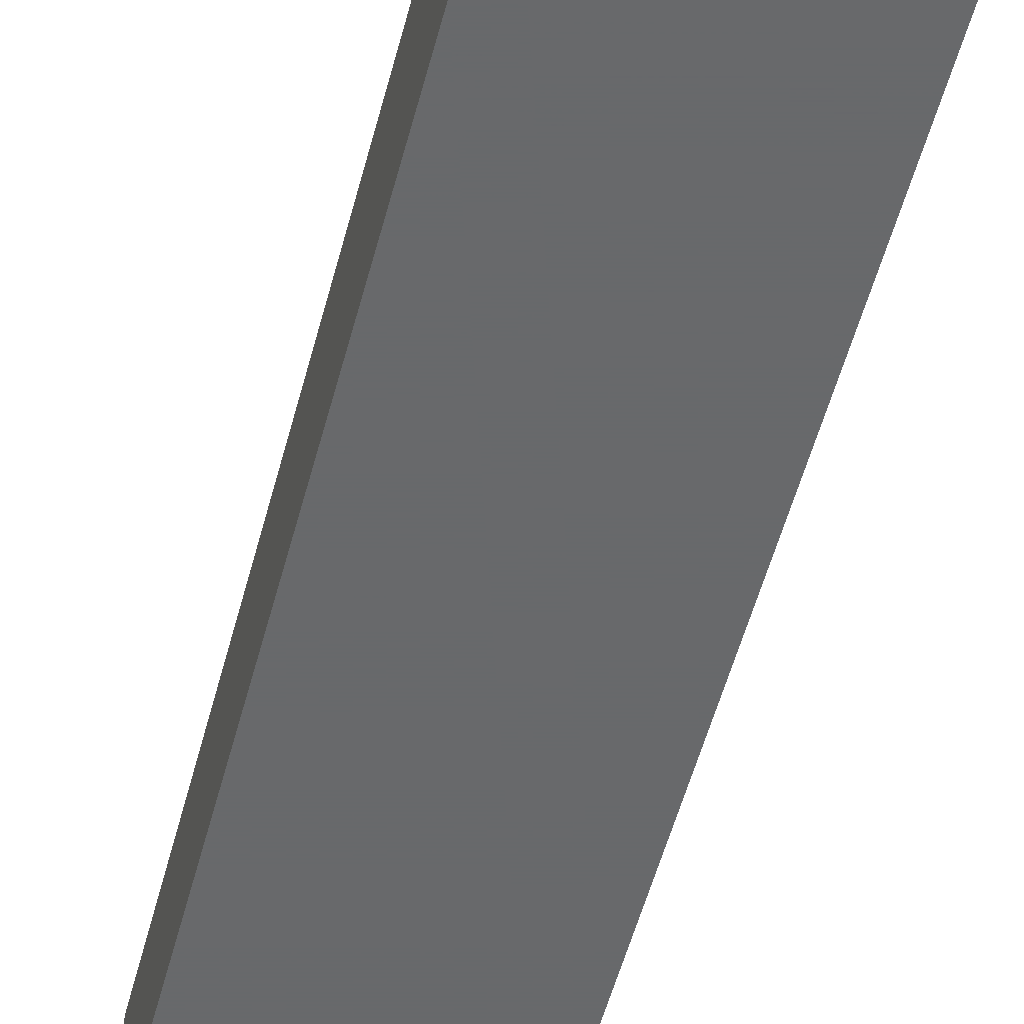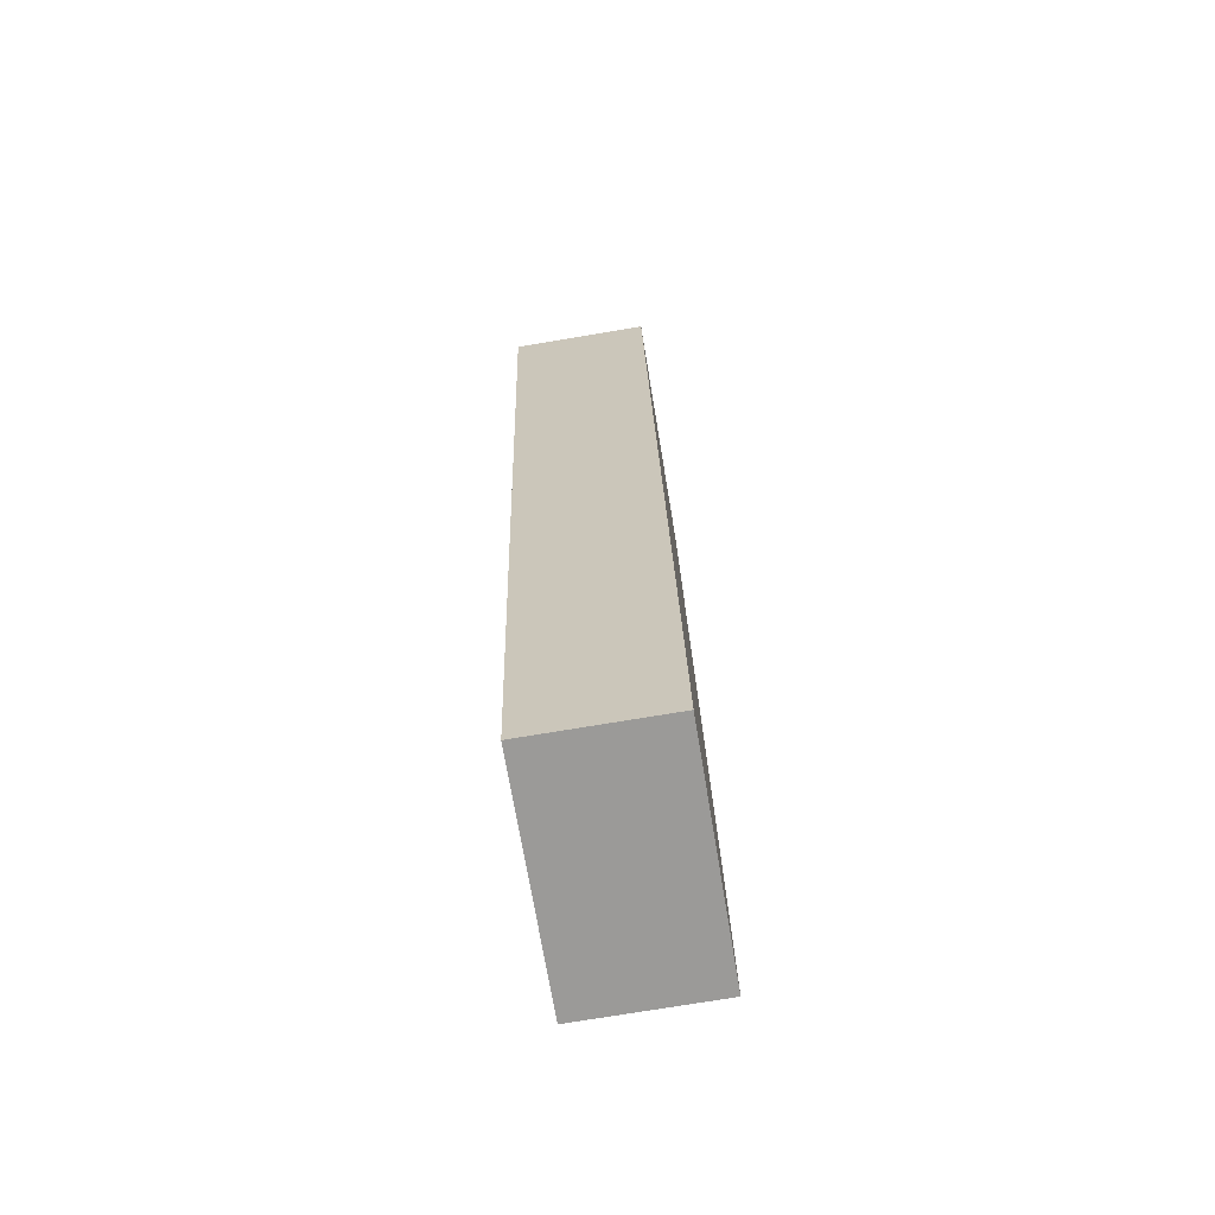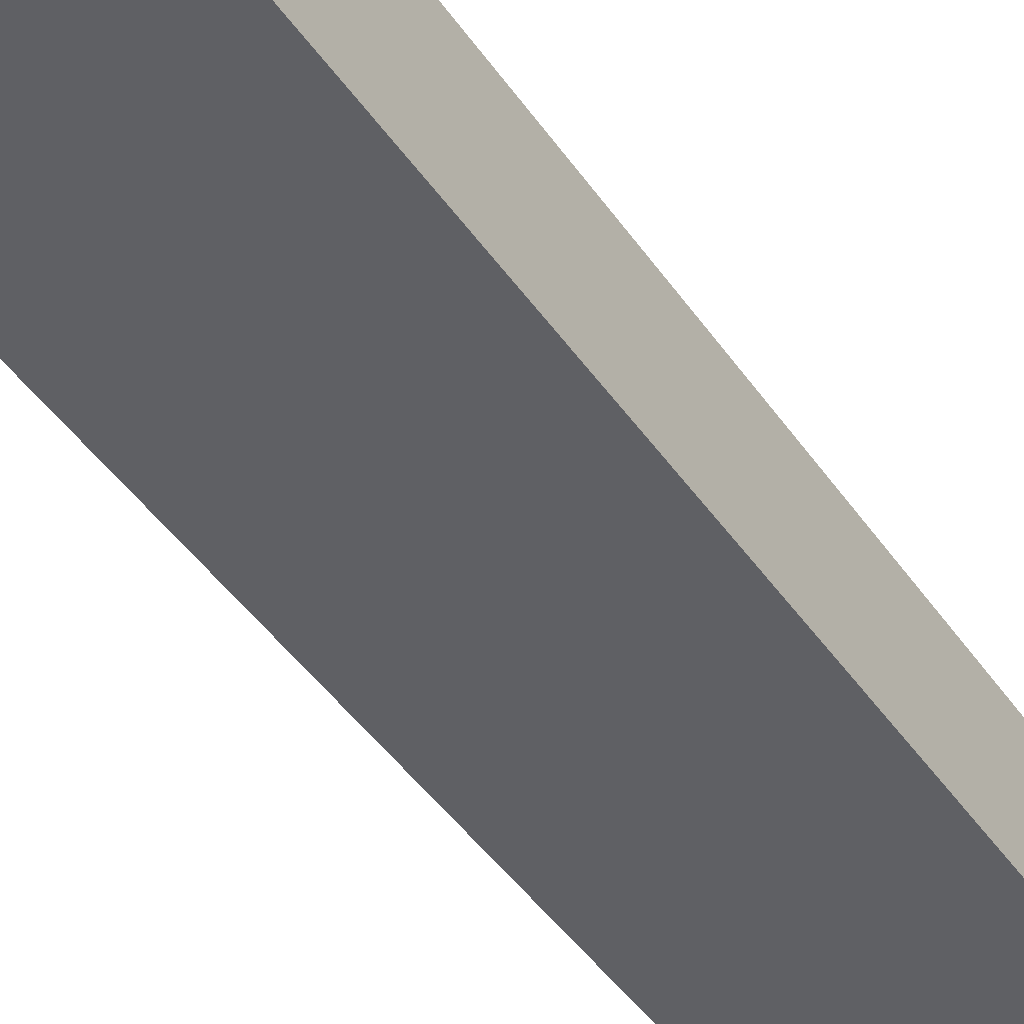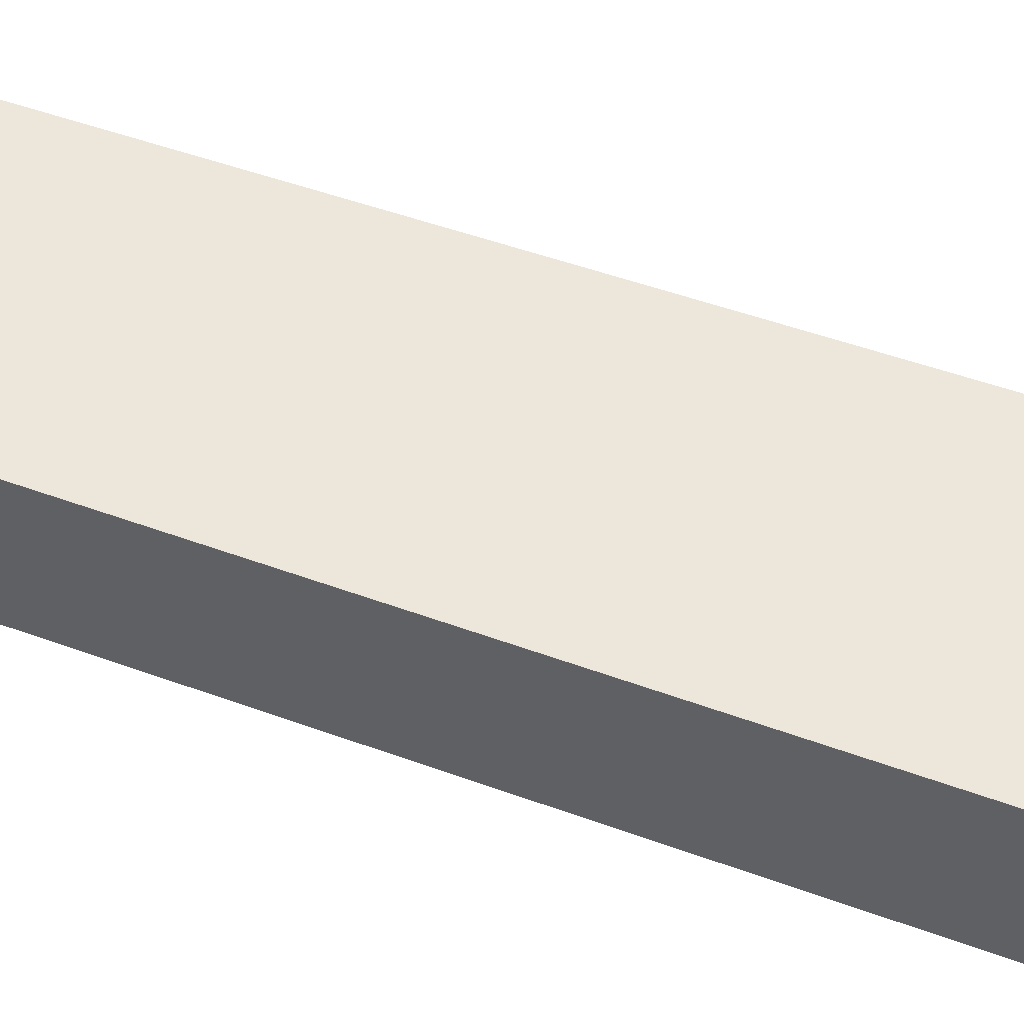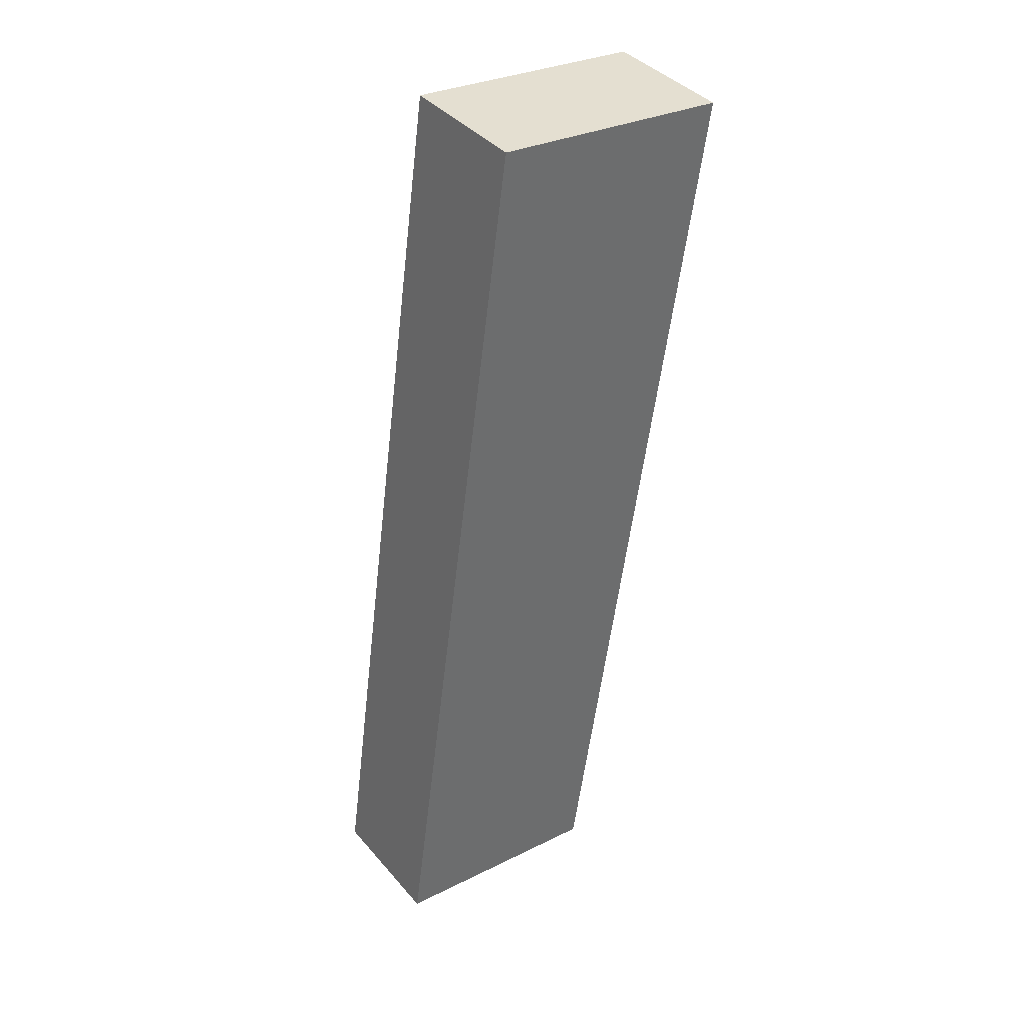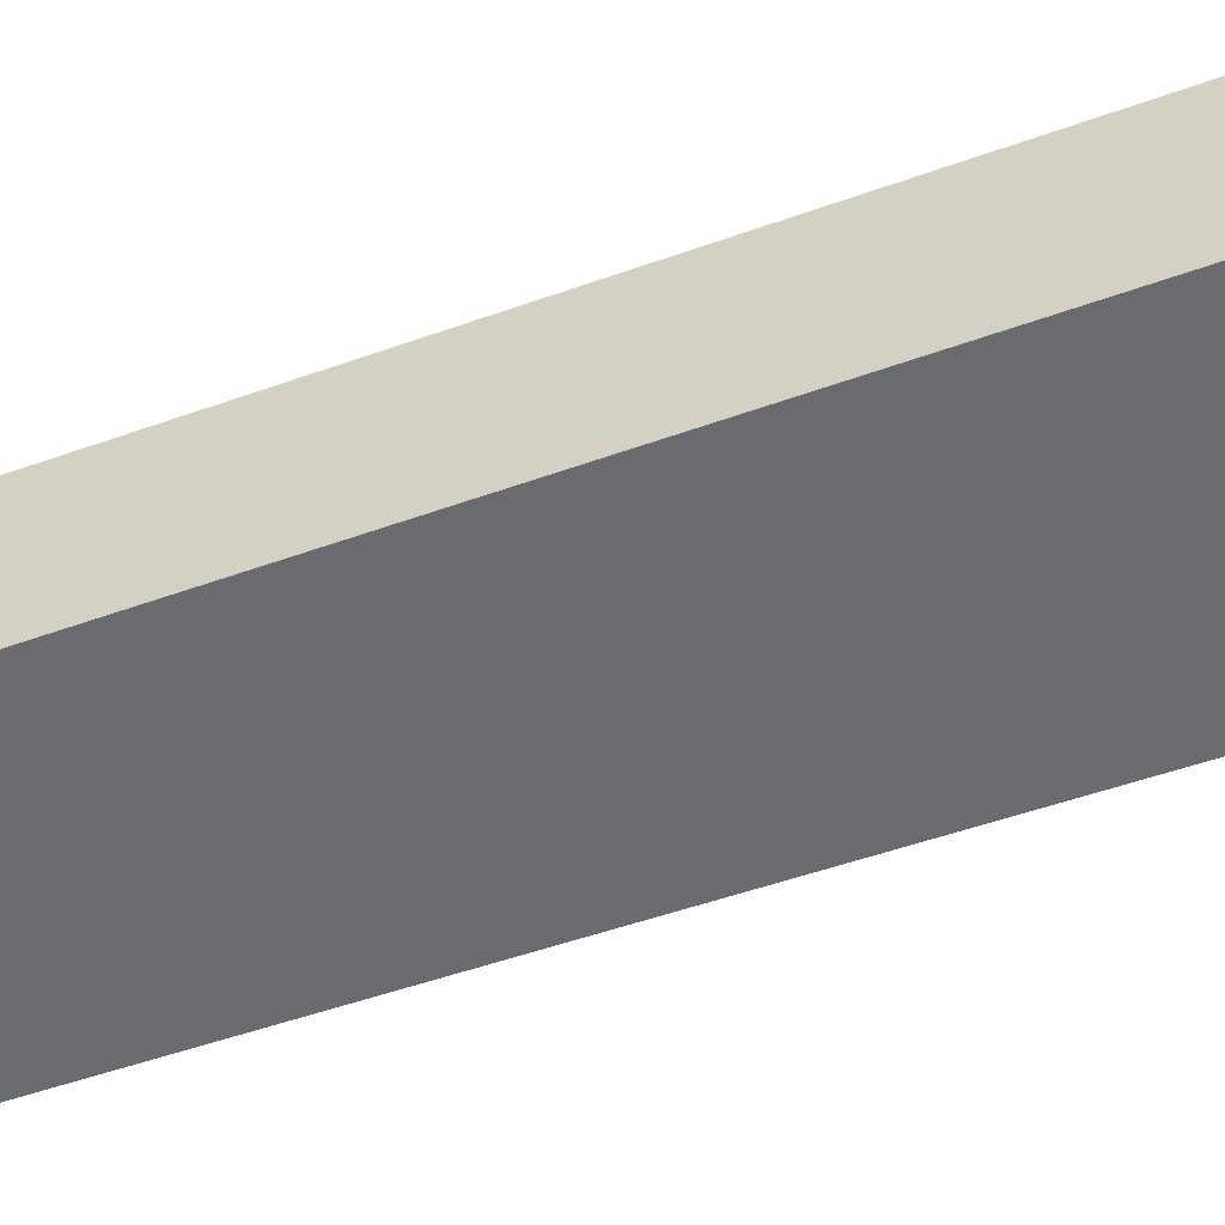
<metadata>
{"format":"obj","ext":"obj","renderer":"f3d","projection":"perspective","resolution":1024,"background":"white","views":[{"elev":-52.6,"azim":173.9,"up":"+Y"},{"elev":-75.1,"azim":99.4,"up":"+Z"},{"elev":-43.3,"azim":-140.1,"up":"+Y"},{"elev":53.4,"azim":-60.7,"up":"+Y"},{"elev":39.3,"azim":-36.0,"up":"+Z"},{"elev":-53.4,"azim":-61.0,"up":"+Y"}]}
</metadata>
<code>
v 1.661 -0.1404 -6.387
v 1.711 -0.1404 -6.392
v 1.681 -0.1404 -6.586
v 1.634 -0.1404 -6.581
v 1.661 -0.1686 -6.387
v 1.634 -0.1686 -6.581
v 1.681 -0.1686 -6.586
v 1.711 -0.1686 -6.392
v 1.634 -0.1686 -6.581
v 1.661 -0.1686 -6.387
v 1.661 -0.1404 -6.387
v 1.634 -0.1404 -6.581
v 1.681 -0.1686 -6.586
v 1.634 -0.1686 -6.581
v 1.634 -0.1404 -6.581
v 1.681 -0.1404 -6.586
v 1.711 -0.1686 -6.392
v 1.681 -0.1686 -6.586
v 1.681 -0.1404 -6.586
v 1.711 -0.1404 -6.392
v 1.661 -0.1686 -6.387
v 1.711 -0.1686 -6.392
v 1.711 -0.1404 -6.392
v 1.661 -0.1404 -6.387
f 1 2 3
f 1 3 4
f 5 6 7
f 5 7 8
f 9 10 11
f 9 11 12
f 13 14 15
f 13 15 16
f 17 18 19
f 17 19 20
f 21 22 23
f 21 23 24

</code>
